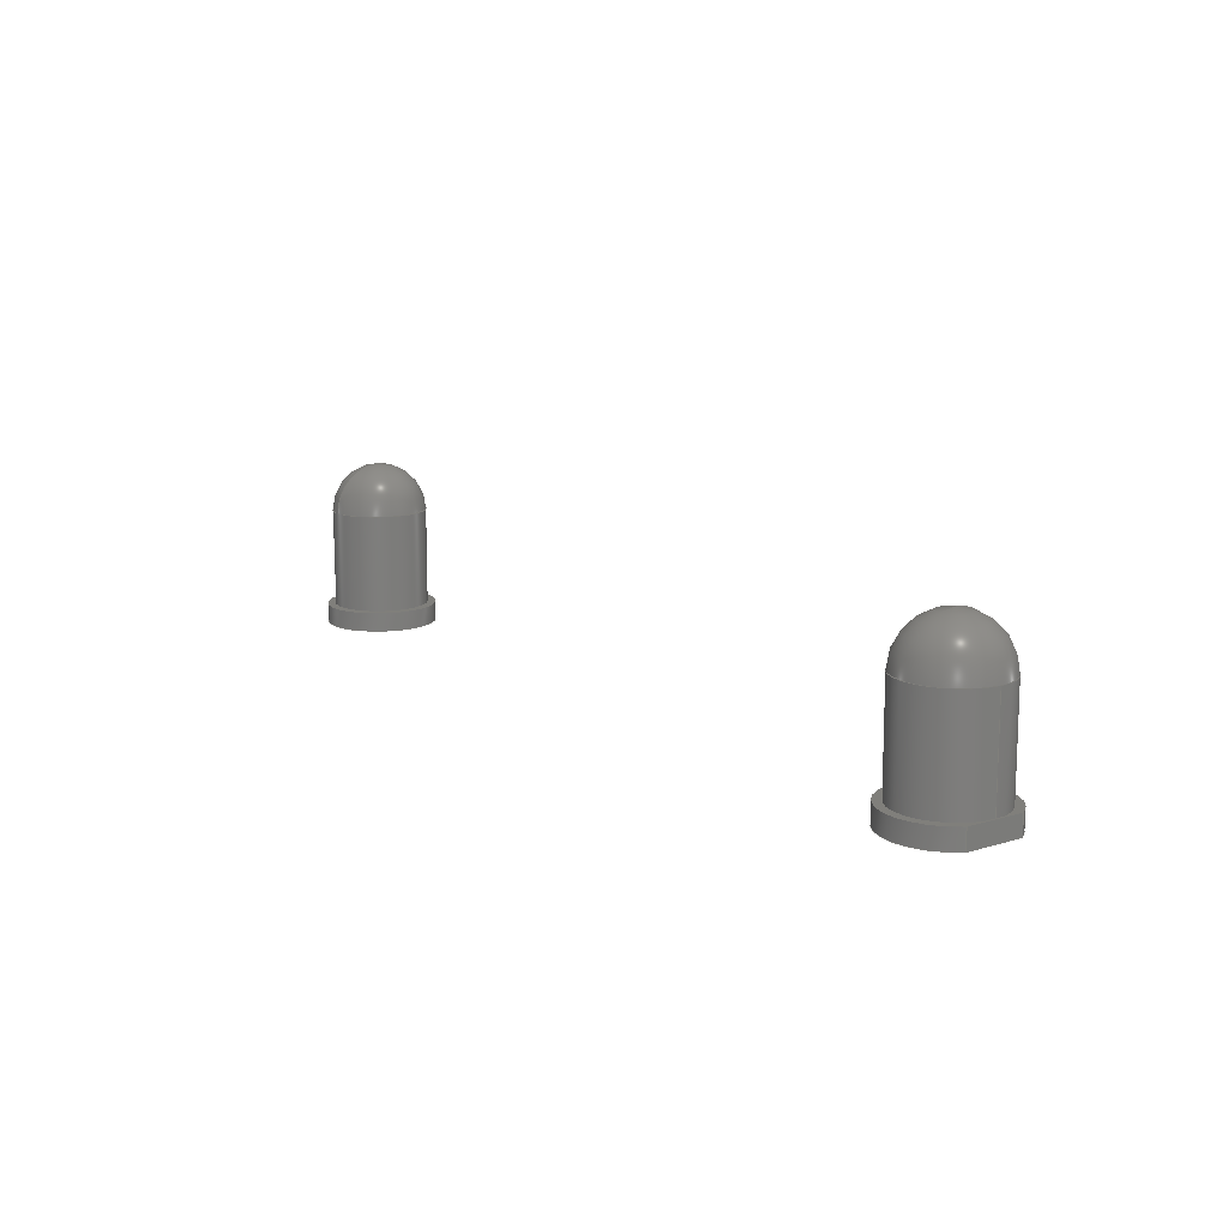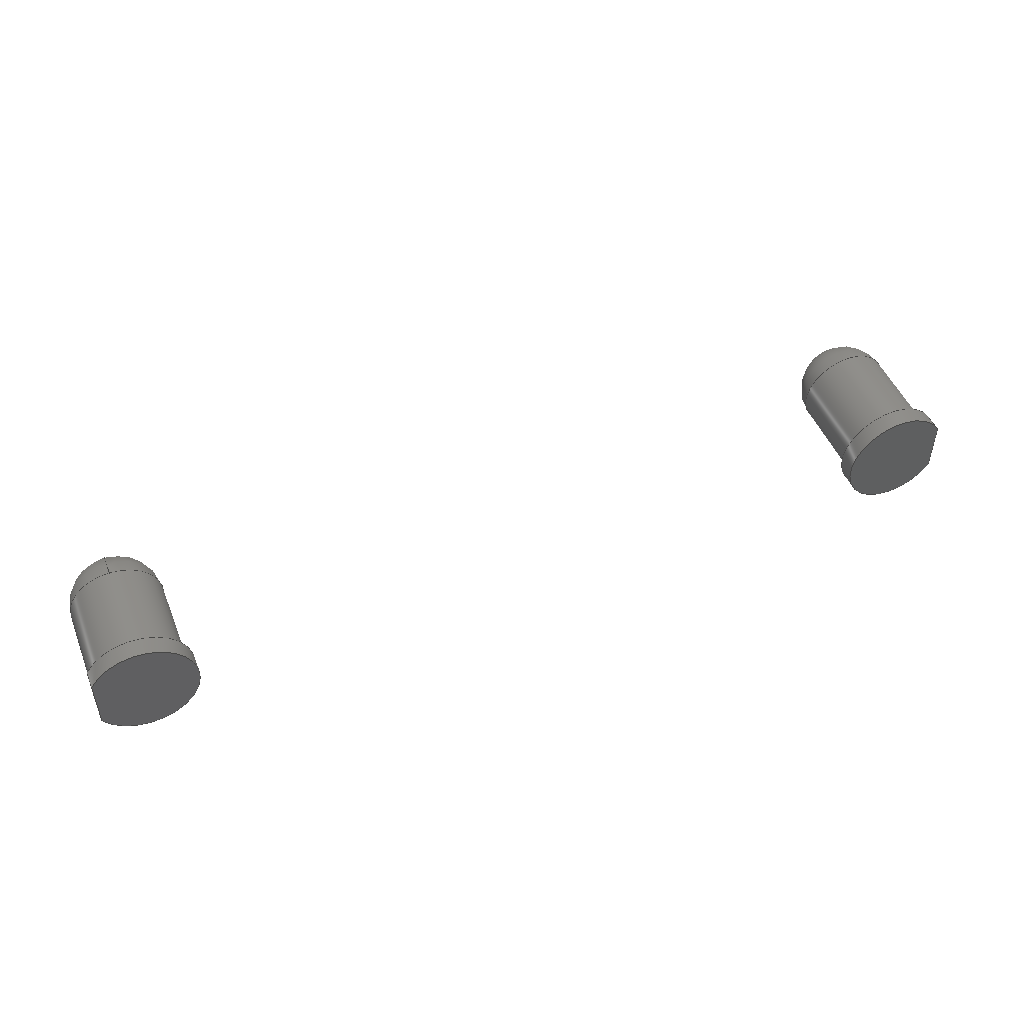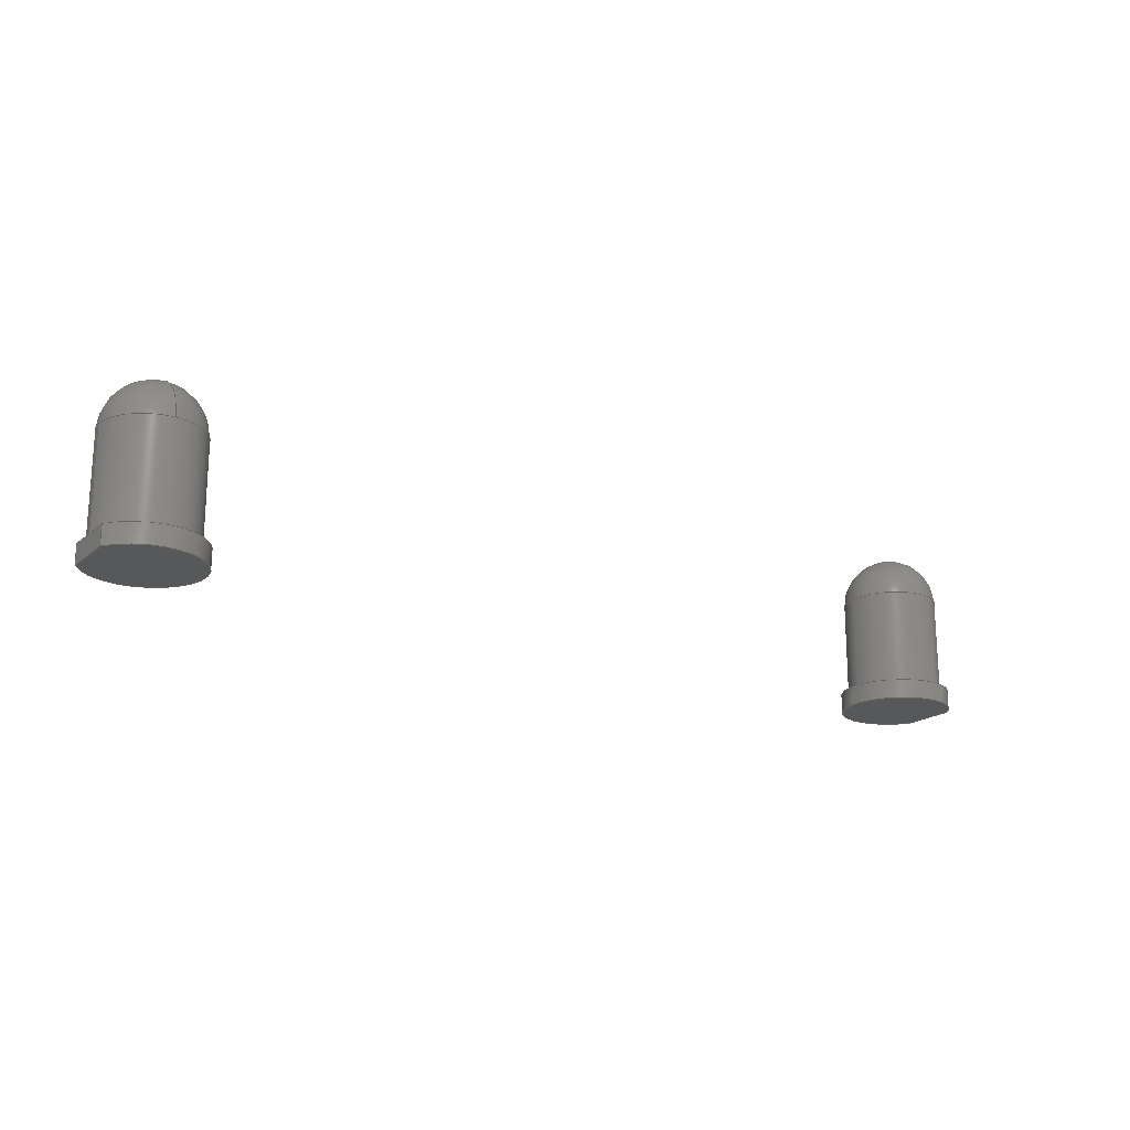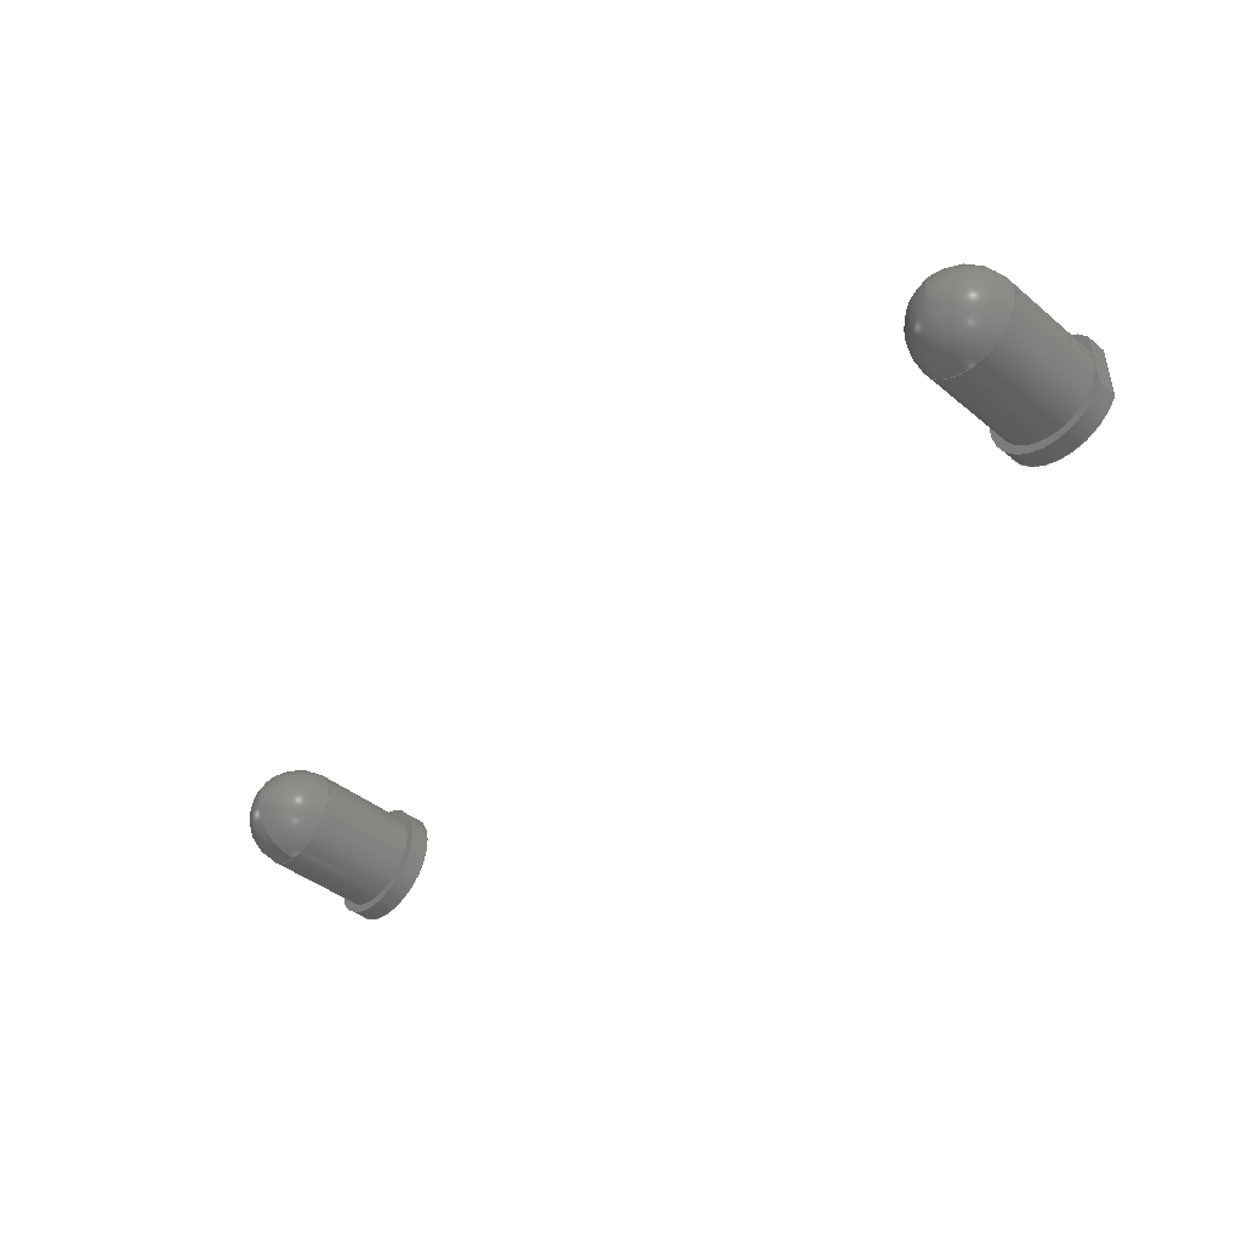
<metadata>
{"format":"step","ext":"stp","renderer":"f3d","projection":"perspective","resolution":1024,"background":"white","views":[{"elev":12.6,"azim":54.8,"up":"+Z"},{"elev":49.0,"azim":158.4,"up":"+Y"},{"elev":-19.0,"azim":-34.0,"up":"+Z"},{"elev":-43.7,"azim":46.3,"up":"+Y"}]}
</metadata>
<code>
ISO-10303-21;
DATA;
#1=PROPERTY_DEFINITION_REPRESENTATION(#5,#3);
#2=PROPERTY_DEFINITION_REPRESENTATION(#6,#4);
#3=REPRESENTATION('',(#7),#305);
#4=REPRESENTATION('',(#8),#305);
#5=PROPERTY_DEFINITION('pmi validation property','',#12);
#6=PROPERTY_DEFINITION('pmi validation property','',#12);
#7=VALUE_REPRESENTATION_ITEM('number of annotations',COUNT_MEASURE(0));
#8=VALUE_REPRESENTATION_ITEM('number of views',COUNT_MEASURE(0));
#9=SHAPE_REPRESENTATION_RELATIONSHIP('None',
'relationship between aj0560B220zv2m-None and aj0560B220zv2m-None',#21,
#10);
#10=ADVANCED_BREP_SHAPE_REPRESENTATION('aj0560B220zv2m-None',(#38,#39),
#305);
#11=SHAPE_DEFINITION_REPRESENTATION(#12,#21);
#12=PRODUCT_DEFINITION_SHAPE('','',#13);
#13=PRODUCT_DEFINITION(' ','',#15,#14);
#14=PRODUCT_DEFINITION_CONTEXT('part definition',#20,'design');
#15=PRODUCT_DEFINITION_FORMATION_WITH_SPECIFIED_SOURCE(' ',' ',#17,
 .NOT_KNOWN.);
#16=PRODUCT_RELATED_PRODUCT_CATEGORY('part','',(#17));
#17=PRODUCT('aj0560B220zv2m','aj0560B220zv2m',' ',(#18));
#18=PRODUCT_CONTEXT(' ',#20,'mechanical');
#19=APPLICATION_PROTOCOL_DEFINITION('international standard',
'automotive_design',2010,#20);
#20=APPLICATION_CONTEXT(
'core data for automotive mechanical design processes');
#21=SHAPE_REPRESENTATION('aj0560B220zv2m-None',(#188),#305);
#22=PRESENTATION_LAYER_ASSIGNMENT('100','Layer 100',(#38,#39));
#23=STYLED_ITEM('',(#25),#38);
#24=STYLED_ITEM('',(#26),#39);
#25=PRESENTATION_STYLE_ASSIGNMENT((#27));
#26=PRESENTATION_STYLE_ASSIGNMENT((#28));
#27=SURFACE_STYLE_USAGE(.BOTH.,#29);
#28=SURFACE_STYLE_USAGE(.BOTH.,#30);
#29=SURFACE_SIDE_STYLE('',(#31));
#30=SURFACE_SIDE_STYLE('',(#32));
#31=SURFACE_STYLE_FILL_AREA(#33);
#32=SURFACE_STYLE_FILL_AREA(#34);
#33=FILL_AREA_STYLE('',(#35));
#34=FILL_AREA_STYLE('',(#36));
#35=FILL_AREA_STYLE_COLOUR('',#37);
#36=FILL_AREA_STYLE_COLOUR('',#37);
#37=DRAUGHTING_PRE_DEFINED_COLOUR('red');
#38=MANIFOLD_SOLID_BREP('ledd',#40);
#39=MANIFOLD_SOLID_BREP('ledd',#41);
#40=CLOSED_SHELL('',(#54,#55,#56,#57,#58,#59));
#41=CLOSED_SHELL('',(#60,#61,#62,#63,#64,#65));
#42=SPHERICAL_SURFACE('',#198,2.5);
#43=SPHERICAL_SURFACE('',#208,2.5);
#44=FACE_BOUND('',#84,.T.);
#45=FACE_BOUND('',#85,.T.);
#46=FACE_BOUND('',#91,.T.);
#47=FACE_BOUND('',#92,.T.);
#48=PLANE('',#192);
#49=PLANE('',#194);
#50=PLANE('',#195);
#51=PLANE('',#202);
#52=PLANE('',#204);
#53=PLANE('',#205);
#54=ADVANCED_FACE('',(#70),#66,.T.);
#55=ADVANCED_FACE('',(#71),#48,.F.);
#56=ADVANCED_FACE('',(#72),#49,.T.);
#57=ADVANCED_FACE('',(#73),#50,.F.);
#58=ADVANCED_FACE('',(#44,#45),#67,.T.);
#59=ADVANCED_FACE('',(#74),#42,.T.);
#60=ADVANCED_FACE('',(#75),#68,.T.);
#61=ADVANCED_FACE('',(#76),#51,.F.);
#62=ADVANCED_FACE('',(#77),#52,.T.);
#63=ADVANCED_FACE('',(#78),#53,.F.);
#64=ADVANCED_FACE('',(#46,#47),#69,.T.);
#65=ADVANCED_FACE('',(#79),#43,.T.);
#66=CYLINDRICAL_SURFACE('',#191,2.9);
#67=CYLINDRICAL_SURFACE('',#197,2.5);
#68=CYLINDRICAL_SURFACE('',#201,2.9);
#69=CYLINDRICAL_SURFACE('',#207,2.5);
#70=FACE_OUTER_BOUND('',#80,.T.);
#71=FACE_OUTER_BOUND('',#81,.T.);
#72=FACE_OUTER_BOUND('',#82,.T.);
#73=FACE_OUTER_BOUND('',#83,.T.);
#74=FACE_OUTER_BOUND('',#86,.T.);
#75=FACE_OUTER_BOUND('',#87,.T.);
#76=FACE_OUTER_BOUND('',#88,.T.);
#77=FACE_OUTER_BOUND('',#89,.T.);
#78=FACE_OUTER_BOUND('',#90,.T.);
#79=FACE_OUTER_BOUND('',#93,.T.);
#80=EDGE_LOOP('',(#114,#115,#116,#117));
#81=EDGE_LOOP('',(#118,#119,#120,#121,#122));
#82=EDGE_LOOP('',(#123,#124,#125,#126));
#83=EDGE_LOOP('',(#127,#128));
#84=EDGE_LOOP('',(#129));
#85=EDGE_LOOP('',(#130));
#86=EDGE_LOOP('',(#131));
#87=EDGE_LOOP('',(#132,#133,#134,#135));
#88=EDGE_LOOP('',(#136,#137,#138,#139,#140));
#89=EDGE_LOOP('',(#141,#142,#143,#144));
#90=EDGE_LOOP('',(#145,#146));
#91=EDGE_LOOP('',(#147));
#92=EDGE_LOOP('',(#148));
#93=EDGE_LOOP('',(#149));
#94=LINE('',#265,#104);
#95=LINE('',#269,#105);
#96=LINE('',#271,#106);
#97=LINE('',#272,#107);
#98=LINE('',#274,#108);
#99=LINE('',#286,#109);
#100=LINE('',#290,#110);
#101=LINE('',#292,#111);
#102=LINE('',#293,#112);
#103=LINE('',#295,#113);
#104=VECTOR('',#213,1);
#105=VECTOR('',#216,1);
#106=VECTOR('',#219,1);
#107=VECTOR('',#220,1);
#108=VECTOR('',#221,1);
#109=VECTOR('',#238,1);
#110=VECTOR('',#241,1);
#111=VECTOR('',#244,1);
#112=VECTOR('',#245,1);
#113=VECTOR('',#246,1);
#114=ORIENTED_EDGE('',*,*,#162,.T.);
#115=ORIENTED_EDGE('',*,*,#163,.F.);
#116=ORIENTED_EDGE('',*,*,#164,.F.);
#117=ORIENTED_EDGE('',*,*,#165,.F.);
#118=ORIENTED_EDGE('',*,*,#166,.T.);
#119=ORIENTED_EDGE('',*,*,#165,.T.);
#120=ORIENTED_EDGE('',*,*,#167,.F.);
#121=ORIENTED_EDGE('',*,*,#168,.F.);
#122=ORIENTED_EDGE('',*,*,#163,.T.);
#123=ORIENTED_EDGE('',*,*,#168,.T.);
#124=ORIENTED_EDGE('',*,*,#169,.F.);
#125=ORIENTED_EDGE('',*,*,#167,.T.);
#126=ORIENTED_EDGE('',*,*,#164,.T.);
#127=ORIENTED_EDGE('',*,*,#162,.F.);
#128=ORIENTED_EDGE('',*,*,#166,.F.);
#129=ORIENTED_EDGE('',*,*,#170,.F.);
#130=ORIENTED_EDGE('',*,*,#169,.T.);
#131=ORIENTED_EDGE('',*,*,#170,.T.);
#132=ORIENTED_EDGE('',*,*,#171,.T.);
#133=ORIENTED_EDGE('',*,*,#172,.F.);
#134=ORIENTED_EDGE('',*,*,#173,.F.);
#135=ORIENTED_EDGE('',*,*,#174,.F.);
#136=ORIENTED_EDGE('',*,*,#175,.T.);
#137=ORIENTED_EDGE('',*,*,#174,.T.);
#138=ORIENTED_EDGE('',*,*,#176,.F.);
#139=ORIENTED_EDGE('',*,*,#177,.F.);
#140=ORIENTED_EDGE('',*,*,#172,.T.);
#141=ORIENTED_EDGE('',*,*,#177,.T.);
#142=ORIENTED_EDGE('',*,*,#178,.F.);
#143=ORIENTED_EDGE('',*,*,#176,.T.);
#144=ORIENTED_EDGE('',*,*,#173,.T.);
#145=ORIENTED_EDGE('',*,*,#171,.F.);
#146=ORIENTED_EDGE('',*,*,#175,.F.);
#147=ORIENTED_EDGE('',*,*,#179,.F.);
#148=ORIENTED_EDGE('',*,*,#178,.T.);
#149=ORIENTED_EDGE('',*,*,#179,.T.);
#150=VERTEX_POINT('',#263);
#151=VERTEX_POINT('',#264);
#152=VERTEX_POINT('',#266);
#153=VERTEX_POINT('',#268);
#154=VERTEX_POINT('',#273);
#155=VERTEX_POINT('',#280);
#156=VERTEX_POINT('',#284);
#157=VERTEX_POINT('',#285);
#158=VERTEX_POINT('',#287);
#159=VERTEX_POINT('',#289);
#160=VERTEX_POINT('',#294);
#161=VERTEX_POINT('',#301);
#162=EDGE_CURVE('',#150,#151,#180,.T.);
#163=EDGE_CURVE('',#152,#151,#94,.T.);
#164=EDGE_CURVE('',#153,#152,#181,.T.);
#165=EDGE_CURVE('',#150,#153,#95,.T.);
#166=EDGE_CURVE('',#151,#150,#96,.T.);
#167=EDGE_CURVE('',#154,#153,#97,.T.);
#168=EDGE_CURVE('',#152,#154,#98,.T.);
#169=EDGE_CURVE('',#154,#154,#182,.T.);
#170=EDGE_CURVE('',#155,#155,#183,.T.);
#171=EDGE_CURVE('',#156,#157,#184,.T.);
#172=EDGE_CURVE('',#158,#157,#99,.T.);
#173=EDGE_CURVE('',#159,#158,#185,.T.);
#174=EDGE_CURVE('',#156,#159,#100,.T.);
#175=EDGE_CURVE('',#157,#156,#101,.T.);
#176=EDGE_CURVE('',#160,#159,#102,.T.);
#177=EDGE_CURVE('',#158,#160,#103,.T.);
#178=EDGE_CURVE('',#160,#160,#186,.T.);
#179=EDGE_CURVE('',#161,#161,#187,.T.);
#180=CIRCLE('',#189,2.9);
#181=CIRCLE('',#190,2.9);
#182=CIRCLE('',#193,2.5);
#183=CIRCLE('',#196,2.5);
#184=CIRCLE('',#199,2.9);
#185=CIRCLE('',#200,2.9);
#186=CIRCLE('',#203,2.5);
#187=CIRCLE('',#206,2.5);
#188=AXIS2_PLACEMENT_3D('',#261,#209,#210);
#189=AXIS2_PLACEMENT_3D('',#262,#211,#212);
#190=AXIS2_PLACEMENT_3D('',#267,#214,#215);
#191=AXIS2_PLACEMENT_3D('',#270,#217,#218);
#192=AXIS2_PLACEMENT_3D('',#275,#222,#223);
#193=AXIS2_PLACEMENT_3D('',#276,#224,#225);
#194=AXIS2_PLACEMENT_3D('',#277,#226,#227);
#195=AXIS2_PLACEMENT_3D('',#278,#228,#229);
#196=AXIS2_PLACEMENT_3D('',#279,#230,#231);
#197=AXIS2_PLACEMENT_3D('',#281,#232,#233);
#198=AXIS2_PLACEMENT_3D('',#282,#234,#235);
#199=AXIS2_PLACEMENT_3D('',#283,#236,#237);
#200=AXIS2_PLACEMENT_3D('',#288,#239,#240);
#201=AXIS2_PLACEMENT_3D('',#291,#242,#243);
#202=AXIS2_PLACEMENT_3D('',#296,#247,#248);
#203=AXIS2_PLACEMENT_3D('',#297,#249,#250);
#204=AXIS2_PLACEMENT_3D('',#298,#251,#252);
#205=AXIS2_PLACEMENT_3D('',#299,#253,#254);
#206=AXIS2_PLACEMENT_3D('',#300,#255,#256);
#207=AXIS2_PLACEMENT_3D('',#302,#257,#258);
#208=AXIS2_PLACEMENT_3D('',#303,#259,#260);
#209=DIRECTION('',(0,0,1));
#210=DIRECTION('',(1,0,0));
#211=DIRECTION('',(0,0,1));
#212=DIRECTION('',(0,-1,0));
#213=DIRECTION('',(0,0,-1));
#214=DIRECTION('',(0,0,1));
#215=DIRECTION('',(0,-1,0));
#216=DIRECTION('',(0,0,1));
#217=DIRECTION('',(0,0,-1));
#218=DIRECTION('',(0,1,0));
#219=DIRECTION('',(0,1,0));
#220=DIRECTION('',(0,1,0));
#221=DIRECTION('',(0,1,0));
#222=DIRECTION('',(-1,0,0));
#223=DIRECTION('',(0,-1,0));
#224=DIRECTION('',(0,0,1));
#225=DIRECTION('',(0,-1,0));
#226=DIRECTION('',(0,0,1));
#227=DIRECTION('',(0,-1,0));
#228=DIRECTION('',(0,0,1));
#229=DIRECTION('',(0,-1,0));
#230=DIRECTION('',(0,0,1));
#231=DIRECTION('',(0,-1,0));
#232=DIRECTION('',(0,0,-1));
#233=DIRECTION('',(0,1,0));
#234=DIRECTION('',(0,0,1));
#235=DIRECTION('',(0,1,0));
#236=DIRECTION('',(0,0,1));
#237=DIRECTION('',(0,1,0));
#238=DIRECTION('',(0,0,-1));
#239=DIRECTION('',(0,0,1));
#240=DIRECTION('',(0,1,0));
#241=DIRECTION('',(0,0,1));
#242=DIRECTION('',(0,0,-1));
#243=DIRECTION('',(0,-1,0));
#244=DIRECTION('',(0,-1,0));
#245=DIRECTION('',(0,-1,0));
#246=DIRECTION('',(0,-1,0));
#247=DIRECTION('',(1,0,0));
#248=DIRECTION('',(0,1,0));
#249=DIRECTION('',(0,0,1));
#250=DIRECTION('',(0,1,0));
#251=DIRECTION('',(0,0,1));
#252=DIRECTION('',(0,1,0));
#253=DIRECTION('',(0,0,1));
#254=DIRECTION('',(0,1,0));
#255=DIRECTION('',(0,0,1));
#256=DIRECTION('',(0,1,0));
#257=DIRECTION('',(0,0,-1));
#258=DIRECTION('',(0,-1,0));
#259=DIRECTION('',(0,0,1));
#260=DIRECTION('',(0,-1,0));
#261=CARTESIAN_POINT('',(0,0,0));
#262=CARTESIAN_POINT('',(52,48,25.5));
#263=CARTESIAN_POINT('',(54.5,49.47,25.5));
#264=CARTESIAN_POINT('',(54.5,46.53,25.5));
#265=CARTESIAN_POINT('',(54.5,46.53,26.5));
#266=CARTESIAN_POINT('',(54.5,46.53,26.5));
#267=CARTESIAN_POINT('',(52,48,26.5));
#268=CARTESIAN_POINT('',(54.5,49.47,26.5));
#269=CARTESIAN_POINT('',(54.5,49.47,26.5));
#270=CARTESIAN_POINT('',(52,48,26.5));
#271=CARTESIAN_POINT('',(54.5,46.53,25.5));
#272=CARTESIAN_POINT('',(54.5,46.53,26.5));
#273=CARTESIAN_POINT('',(54.5,48,26.5));
#274=CARTESIAN_POINT('',(54.5,46.53,26.5));
#275=CARTESIAN_POINT('',(54.5,46.53,26.5));
#276=CARTESIAN_POINT('',(52,48,26.5));
#277=CARTESIAN_POINT('',(52,48,26.5));
#278=CARTESIAN_POINT('',(52,48,25.5));
#279=CARTESIAN_POINT('',(52,48,31.61));
#280=CARTESIAN_POINT('',(52,45.5,31.61));
#281=CARTESIAN_POINT('',(52,48,31.61));
#282=CARTESIAN_POINT('',(52,48,31.61));
#283=CARTESIAN_POINT('',(8,48,25.5));
#284=CARTESIAN_POINT('',(5.5,46.53,25.5));
#285=CARTESIAN_POINT('',(5.5,49.47,25.5));
#286=CARTESIAN_POINT('',(5.5,49.47,26.5));
#287=CARTESIAN_POINT('',(5.5,49.47,26.5));
#288=CARTESIAN_POINT('',(8,48,26.5));
#289=CARTESIAN_POINT('',(5.5,46.53,26.5));
#290=CARTESIAN_POINT('',(5.5,46.53,26.5));
#291=CARTESIAN_POINT('',(8,48,26.5));
#292=CARTESIAN_POINT('',(5.5,49.47,25.5));
#293=CARTESIAN_POINT('',(5.5,49.47,26.5));
#294=CARTESIAN_POINT('',(5.5,48,26.5));
#295=CARTESIAN_POINT('',(5.5,49.47,26.5));
#296=CARTESIAN_POINT('',(5.5,49.47,26.5));
#297=CARTESIAN_POINT('',(8,48,26.5));
#298=CARTESIAN_POINT('',(8,48,26.5));
#299=CARTESIAN_POINT('',(8,48,25.5));
#300=CARTESIAN_POINT('',(8,48,31.61));
#301=CARTESIAN_POINT('',(8,50.5,31.61));
#302=CARTESIAN_POINT('',(8,48,31.61));
#303=CARTESIAN_POINT('',(8,48,31.61));
#304=MECHANICAL_DESIGN_GEOMETRIC_PRESENTATION_REPRESENTATION('',(#23,#24),
#305);
#305=(
GEOMETRIC_REPRESENTATION_CONTEXT(3)
GLOBAL_UNCERTAINTY_ASSIGNED_CONTEXT((#306))
GLOBAL_UNIT_ASSIGNED_CONTEXT((#312,#308,#307))
REPRESENTATION_CONTEXT('LED_5mm','TOP_LEVEL_ASSEMBLY_PART')
);
#306=UNCERTAINTY_MEASURE_WITH_UNIT(LENGTH_MEASURE(2e-05),#312,
'DISTANCE_ACCURACY_VALUE','Maximum Tolerance applied to model');
#307=(
NAMED_UNIT(*)
SI_UNIT($,.STERADIAN.)
SOLID_ANGLE_UNIT()
);
#308=(
CONVERSION_BASED_UNIT('DEGREE',#310)
NAMED_UNIT(#309)
PLANE_ANGLE_UNIT()
);
#309=DIMENSIONAL_EXPONENTS(0,0,0,0,0,0,0);
#310=PLANE_ANGLE_MEASURE_WITH_UNIT(PLANE_ANGLE_MEASURE(0.01745),#311);
#311=(
NAMED_UNIT(*)
PLANE_ANGLE_UNIT()
SI_UNIT($,.RADIAN.)
);
#312=(
LENGTH_UNIT()
NAMED_UNIT(*)
SI_UNIT(.MILLI.,.METRE.)
);
ENDSEC;
END-ISO-10303-21;

</code>
